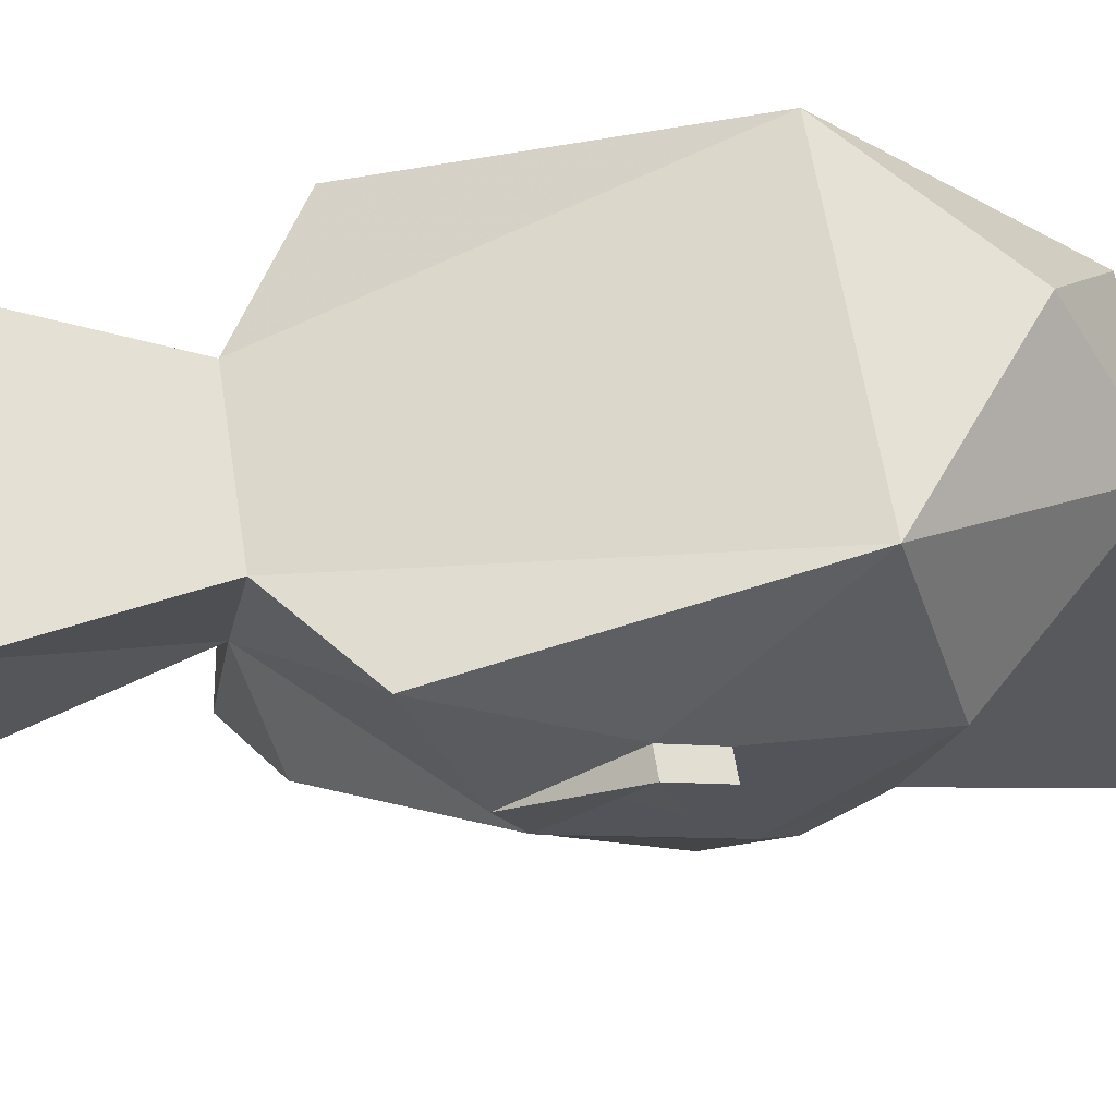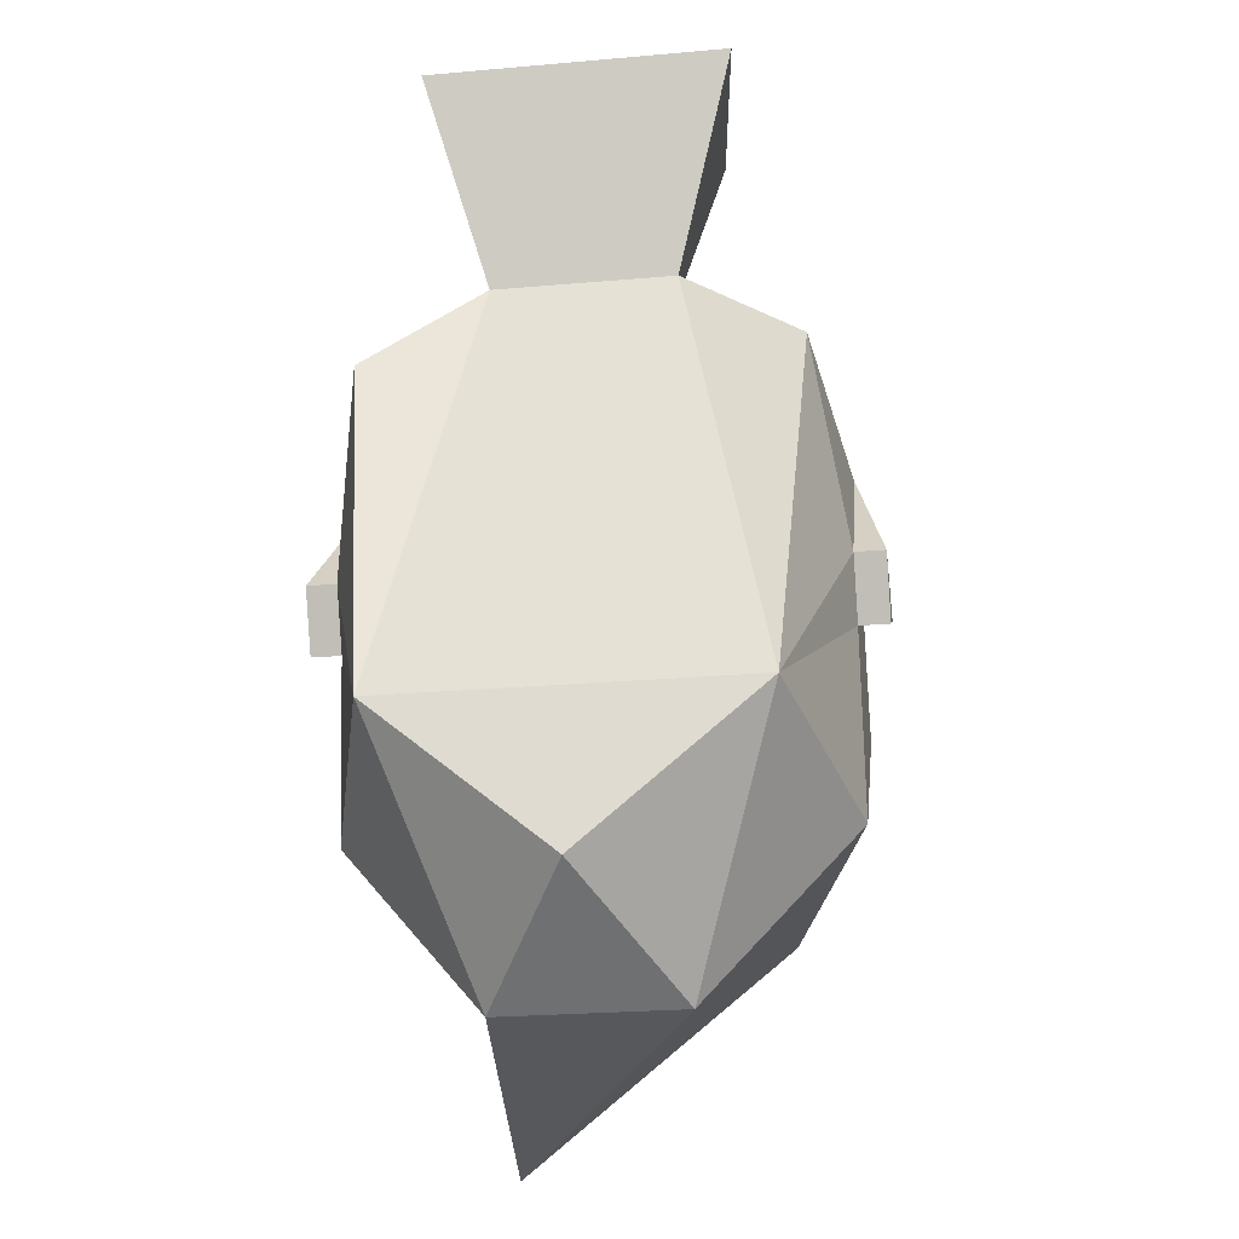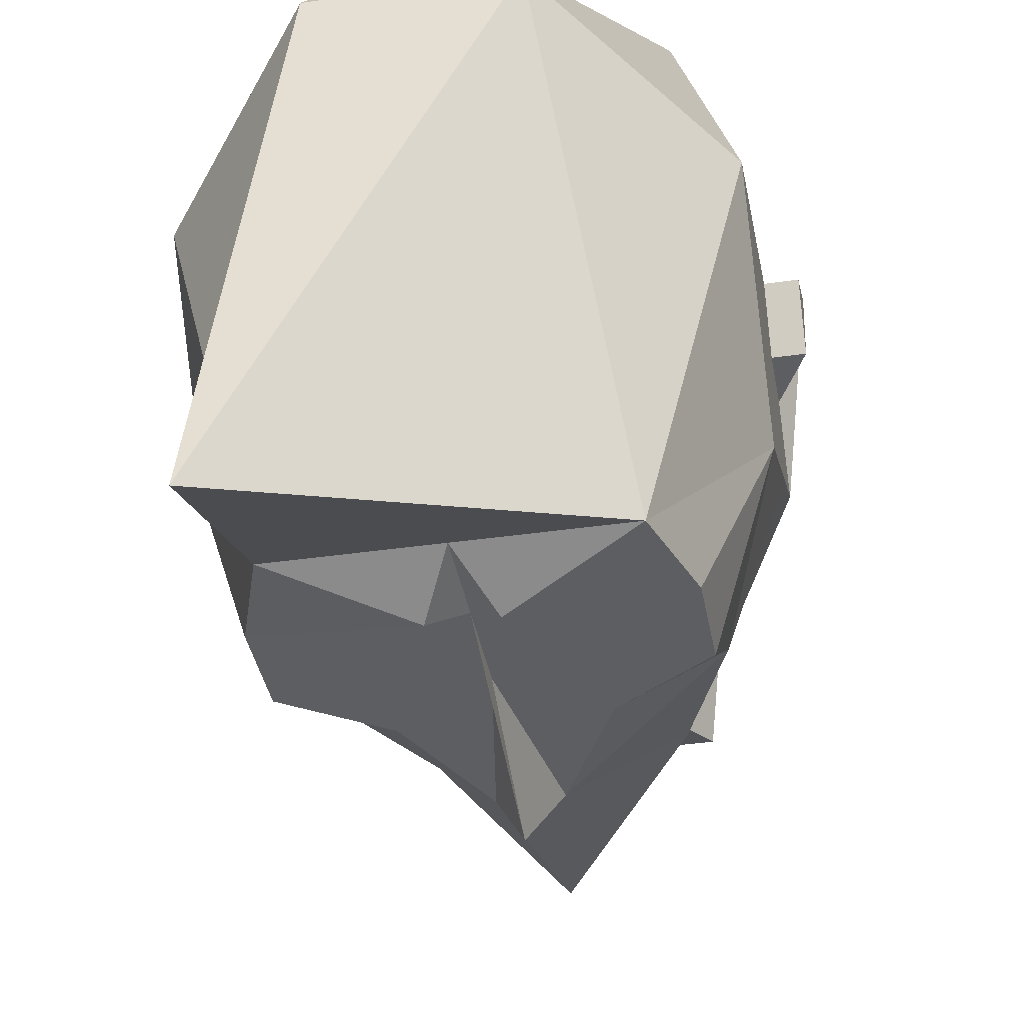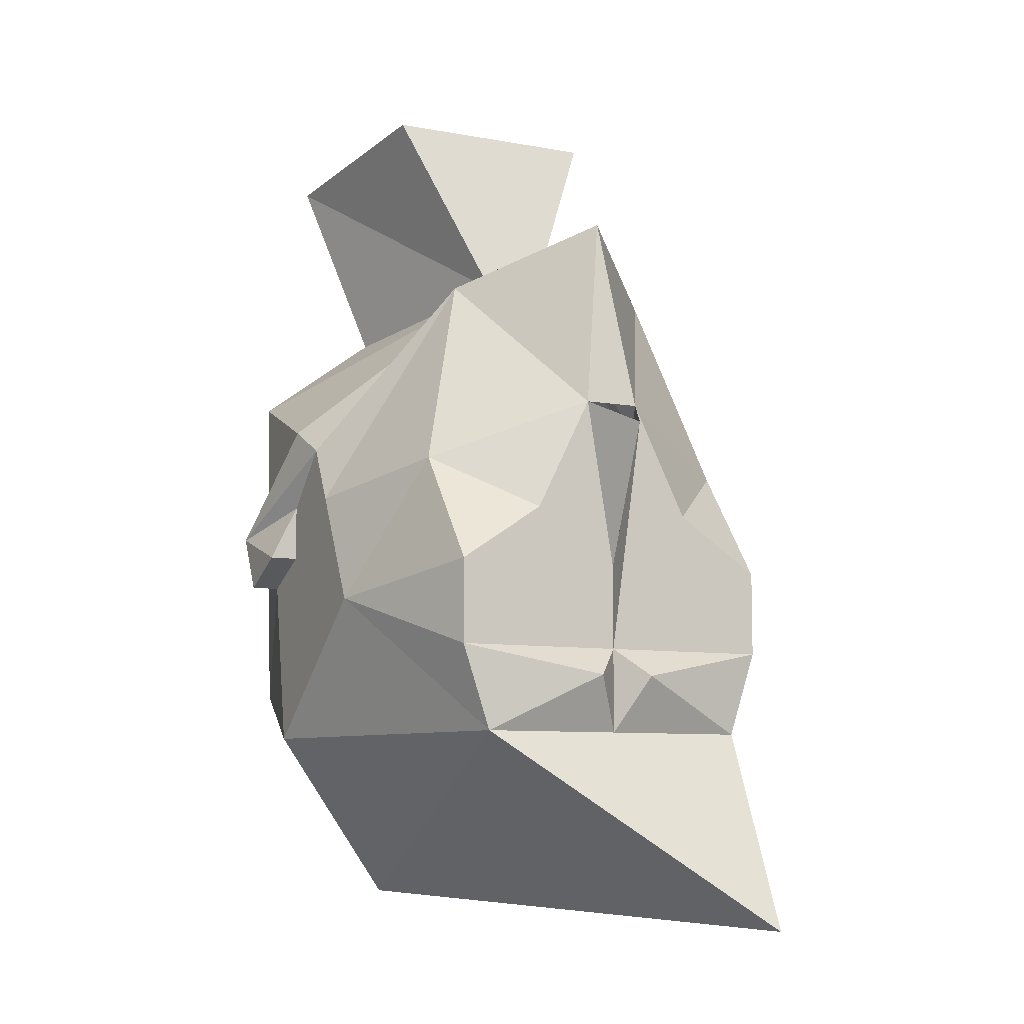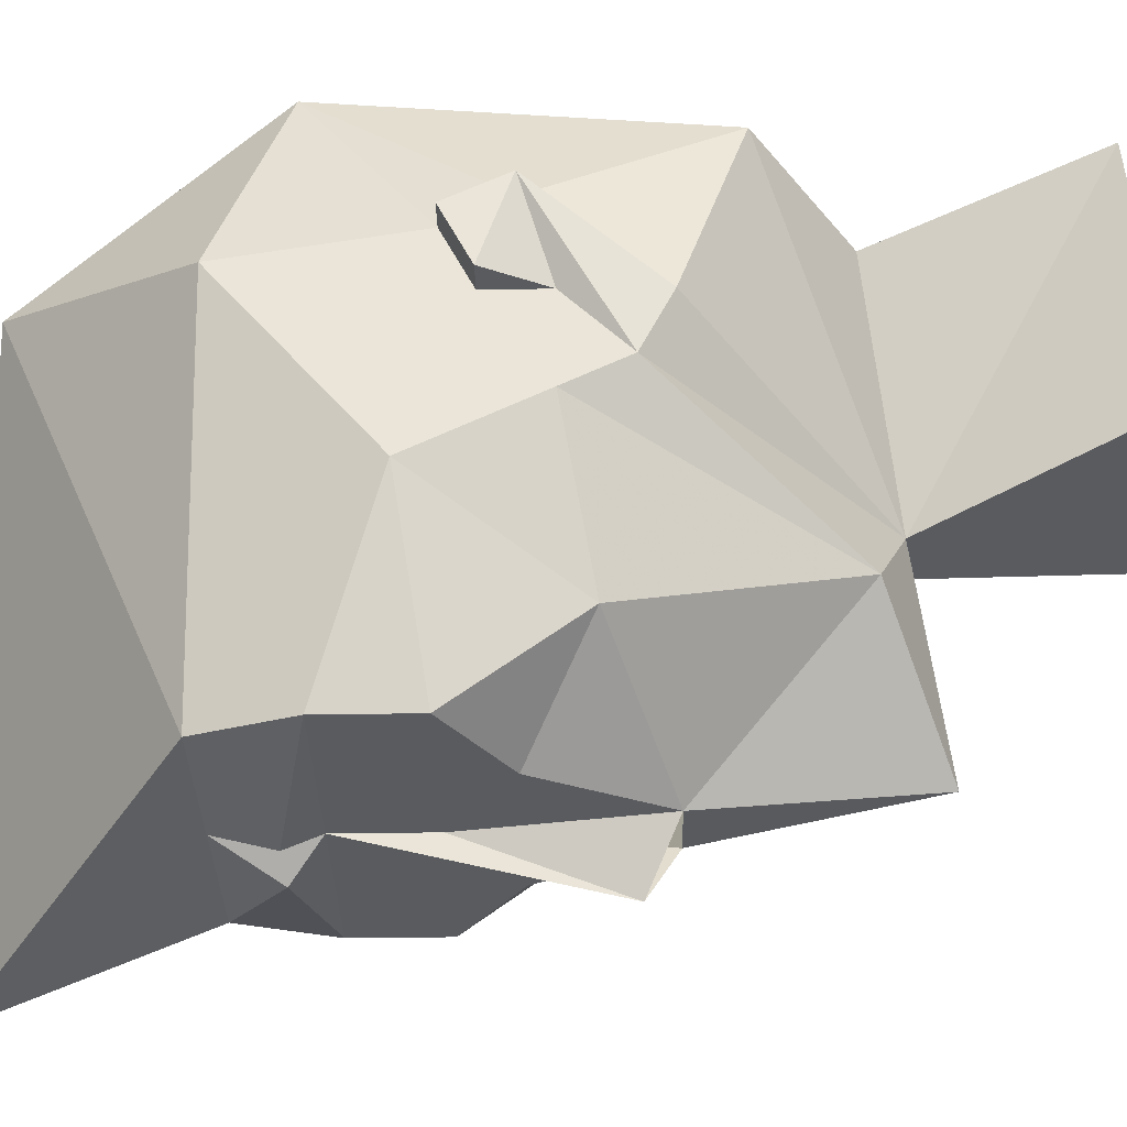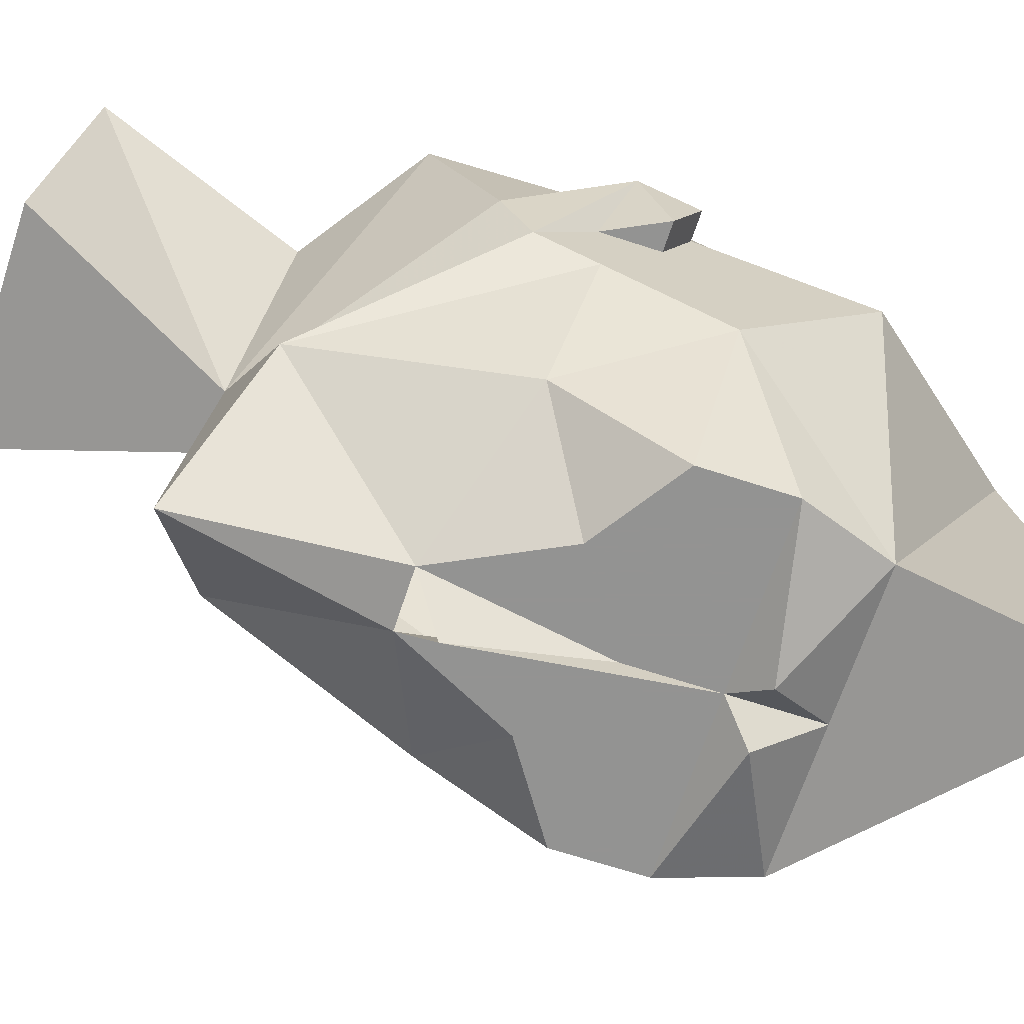
<metadata>
{"format":"obj","ext":"obj","renderer":"f3d","projection":"perspective","resolution":1024,"background":"white","views":[{"elev":64.8,"azim":-99.2,"up":"+Z"},{"elev":-24.7,"azim":8.1,"up":"+Y"},{"elev":-38.4,"azim":10.3,"up":"+Z"},{"elev":-8.1,"azim":152.8,"up":"+Y"},{"elev":-32.7,"azim":91.3,"up":"+Z"},{"elev":-66.7,"azim":-108.2,"up":"+Z"}]}
</metadata>
<code>
o idk/female/hair/cropped/base
v 3 -179 -13
v 6 -180 -13
v 0 -180 -13
v 3 -178 -13
v 6 -176 -10
v 8 -181 -7
v 6 -183 -13
v 2 -183 -13
v 2 -182 -13
v 0 -183 -13
v 0 -179 -14
v 0 -175 -15
v 1 -174 -13
v 4 -169 -8
v 8 -177 -5
v 8 -179 -2
v 8 -186 -1
v 5 -186 -13
v 1 -184 -14
v 0 -186 -13
v -1 -184 -14
v -2 -183 -13
v -1 -174 -13
v -3 -178 -13
v -6 -176 -10
v -4 -169 -8
v 0 -167 -12
v 1 -168 -5
v 8 -175 -4
v 8 -177 -2
v 9 -179 -2
v 8 -180 0
v 6 -184 6
v 3 -192 1
v -5 -193 -16
v -6 -180 -13
v -3 -179 -13
v -8 -181 -7
v -8 -177 -5
v -8 -175 -4
v -1 -168 -5
v -4 -161 -3
v 4 -161 -3
v 5 -162 5
v 3 -169 3
v 7 -172 4
v 8 -174 -2
v 9 -178 1
v 9 -180 0
v 8 -178 1
v -3 -169 3
v -6 -184 6
v 0 -189 6
v -3 -192 1
v -5 -186 -13
v -6 -183 -13
v -2 -182 -13
v -8 -174 -2
v -7 -172 4
v -5 -162 5
v -9 -180 0
v -9 -178 1
v -9 -179 -2
v -8 -180 0
v -8 -178 1
v -8 -177 -2
v -8 -179 -2
v -8 -186 -1
f 1 2 3
f 1 3 4
f 1 4 2
f 2 4 5
f 2 5 6
f 2 6 7
f 2 7 8
f 2 8 9
f 2 9 3
f 3 9 8
f 3 8 10
f 3 10 11
f 3 11 12
f 3 12 13
f 3 13 4
f 4 13 5
f 5 13 14
f 5 14 15
f 5 15 6
f 6 15 16
f 6 16 17
f 6 17 18
f 6 18 7
f 7 18 19
f 7 19 8
f 8 19 10
f 10 19 20
f 10 20 21
f 10 21 22
f 10 22 3
f 10 3 11
f 11 3 12
f 12 3 23
f 23 3 24
f 23 24 25
f 23 25 26
f 23 26 27
f 23 27 13
f 13 27 14
f 14 27 28
f 14 28 29
f 14 29 15
f 15 29 30
f 15 30 16
f 16 30 30
f 16 30 31
f 16 31 32
f 16 32 17
f 17 32 33
f 17 33 34
f 17 34 18
f 18 34 35
f 18 35 20
f 18 20 19
f 3 36 37
f 3 37 24
f 24 37 36
f 24 36 25
f 25 36 38
f 25 38 39
f 25 39 26
f 26 39 40
f 26 40 41
f 26 41 27
f 27 41 28
f 28 41 42
f 28 42 43
f 28 43 44
f 28 44 45
f 28 45 46
f 28 46 47
f 28 47 29
f 29 47 48
f 29 48 30
f 29 30 30
f 29 30 30
f 30 30 16
f 16 30 31
f 16 31 32
f 32 31 49
f 32 49 50
f 32 50 33
f 33 50 46
f 33 46 45
f 33 45 51
f 33 51 52
f 33 52 53
f 33 53 34
f 34 53 54
f 34 54 35
f 35 54 55
f 35 55 20
f 20 55 21
f 21 55 56
f 21 56 22
f 22 56 36
f 22 36 57
f 22 57 3
f 3 57 36
f 40 58 41
f 41 58 59
f 41 59 51
f 41 51 60
f 41 60 42
f 31 48 49
f 31 49 32
f 32 49 50
f 50 49 48
f 50 48 47
f 50 47 46
f 47 50 48
f 47 48 29
f 29 48 30
f 30 48 31
f 31 48 49
f 49 48 50
f 61 62 63
f 61 63 64
f 61 64 65
f 61 65 62
f 61 62 63
f 61 63 64
f 61 64 65
f 61 65 62
f 62 65 58
f 62 58 40
f 62 40 66
f 62 66 63
f 63 66 67
f 63 67 64
f 64 67 68
f 64 68 52
f 64 52 65
f 65 52 59
f 65 59 58
f 65 58 62
f 62 58 40
f 62 40 66
f 62 66 63
f 63 66 67
f 63 67 64
f 66 66 40
f 66 40 39
f 66 39 67
f 66 67 66
f 66 66 40
f 66 66 67
f 52 54 53
f 54 52 68
f 54 68 55
f 55 68 38
f 55 38 56
f 56 38 36
f 38 67 39
f 67 38 68
f 52 51 59
f 48 31 30
f 45 44 60
f 45 60 51

</code>
